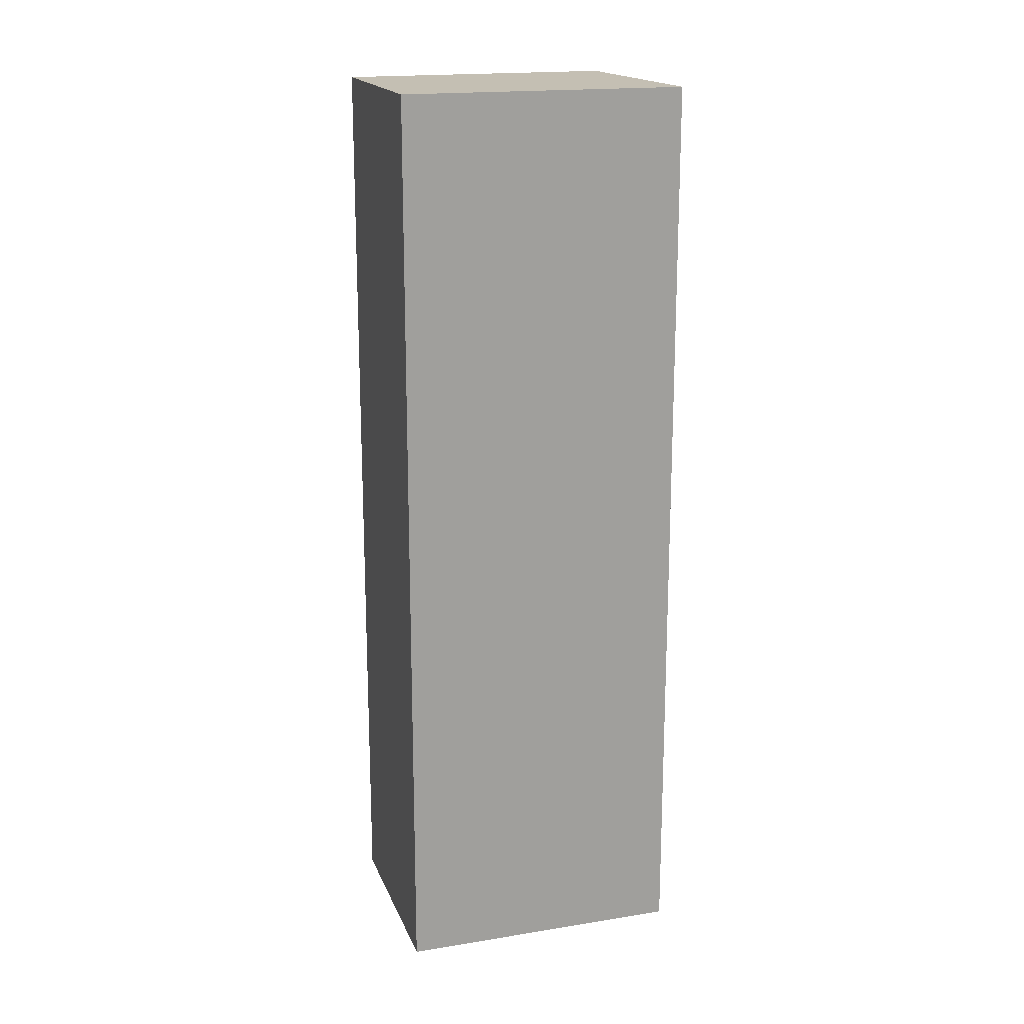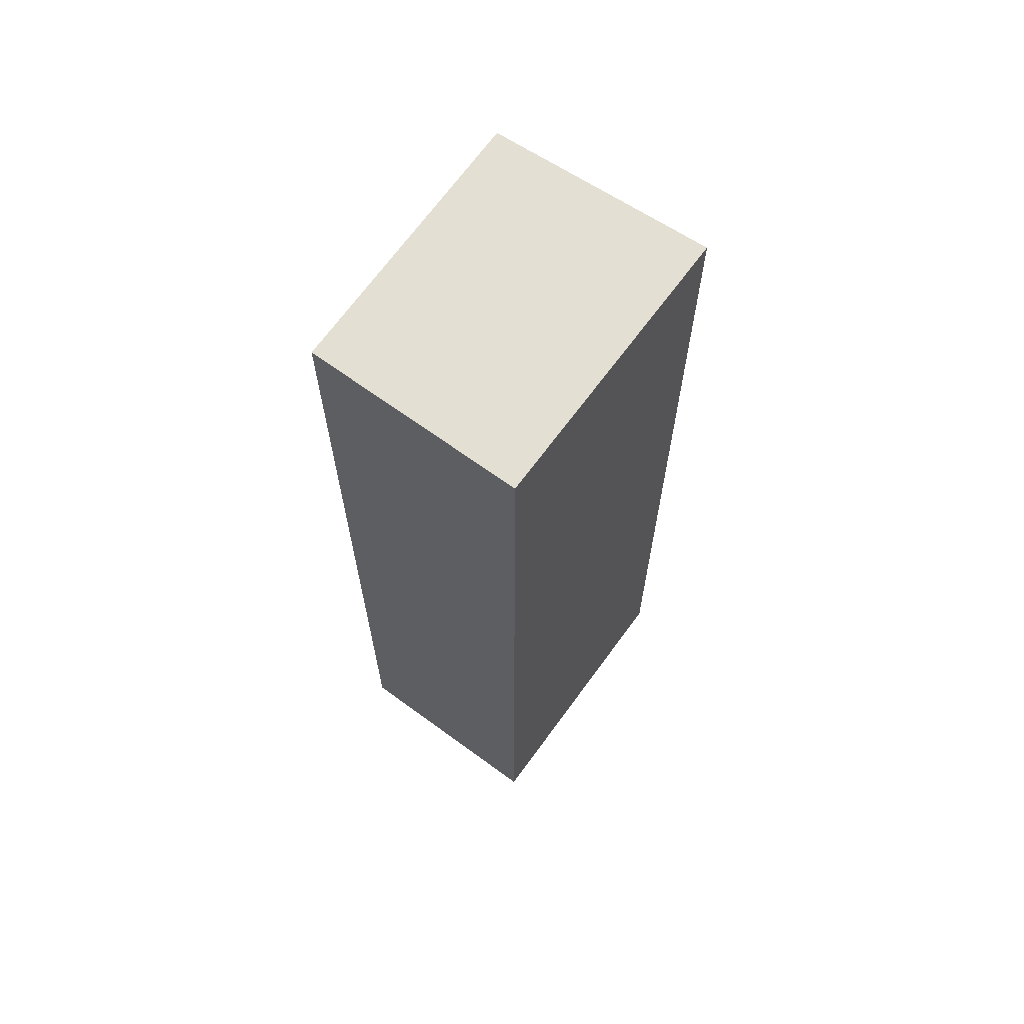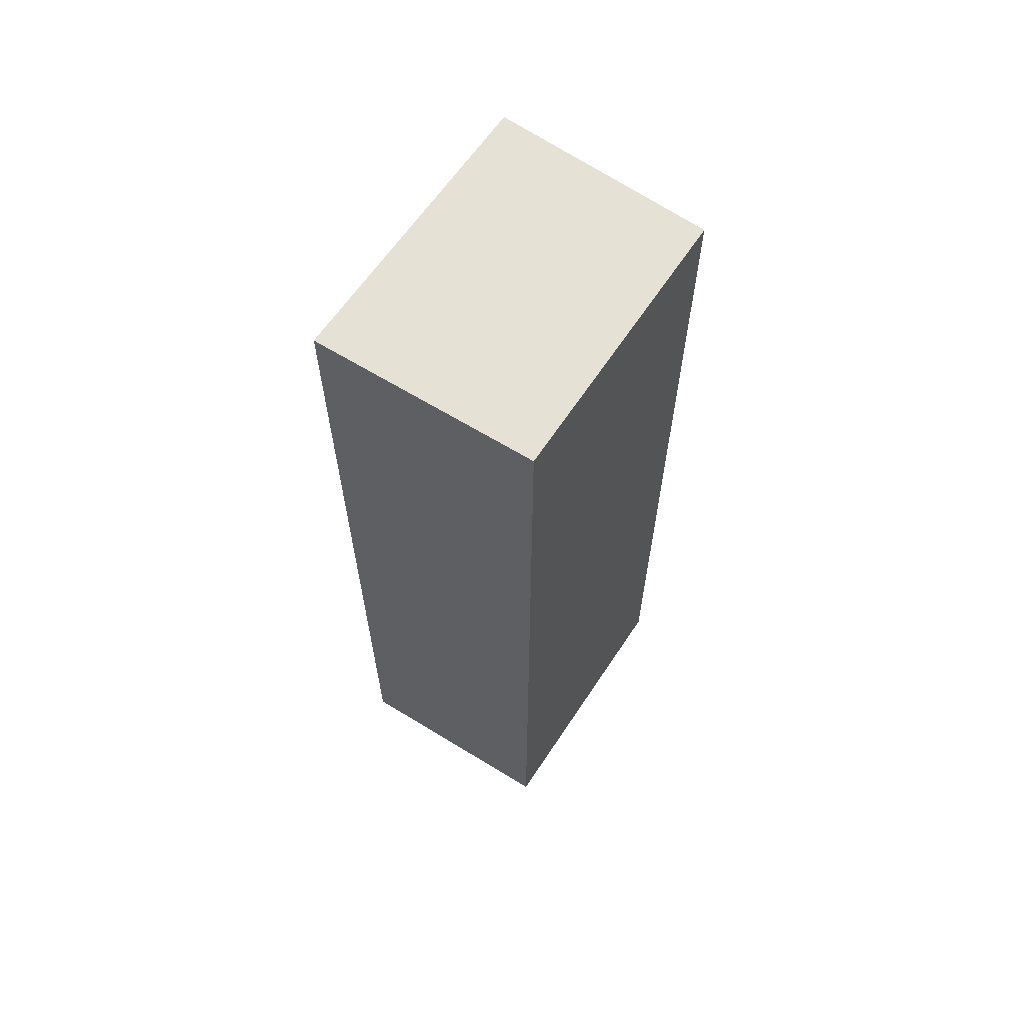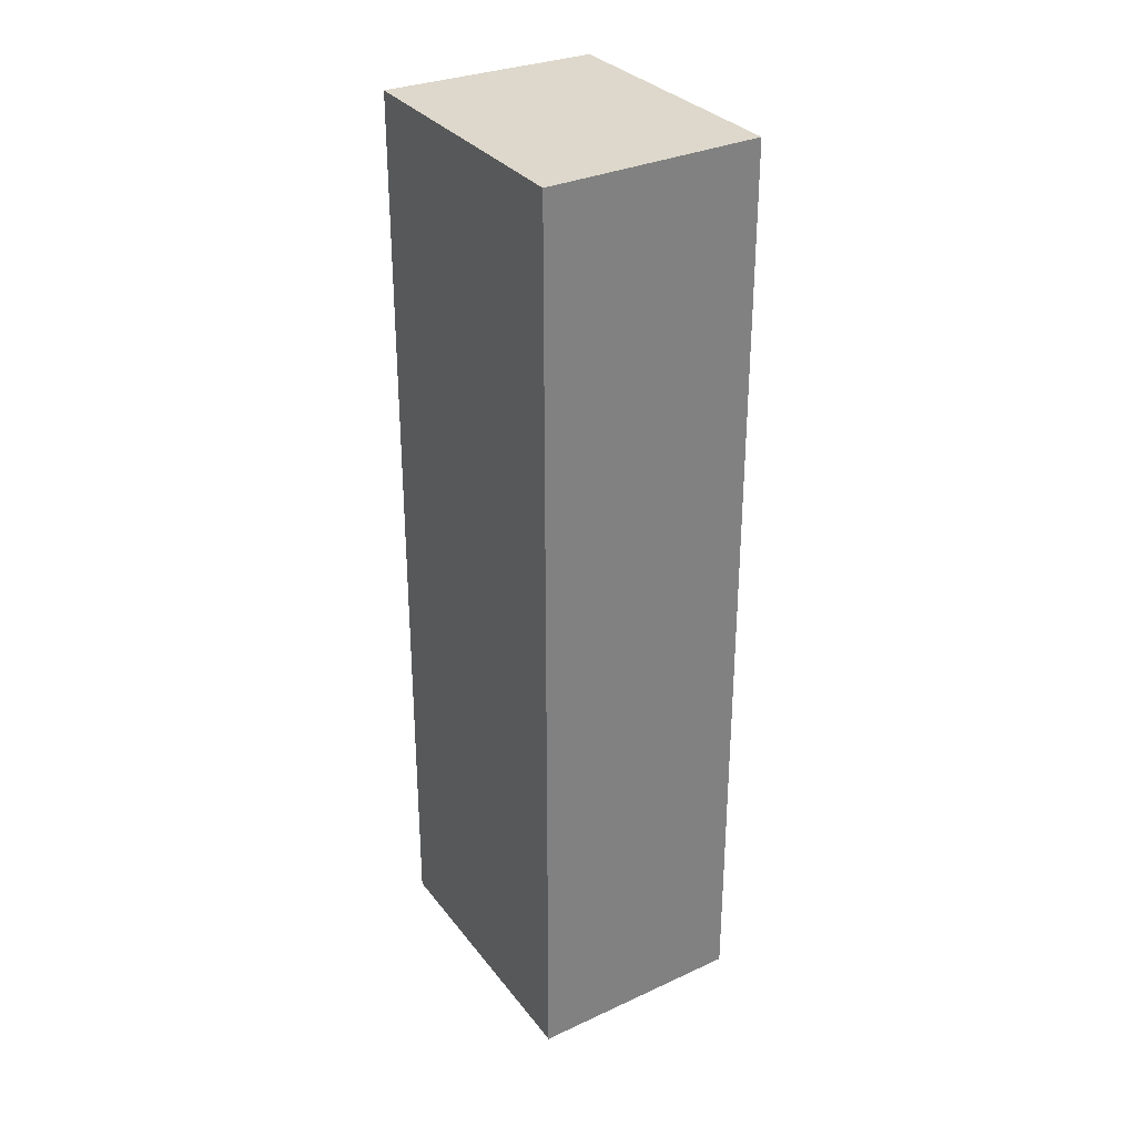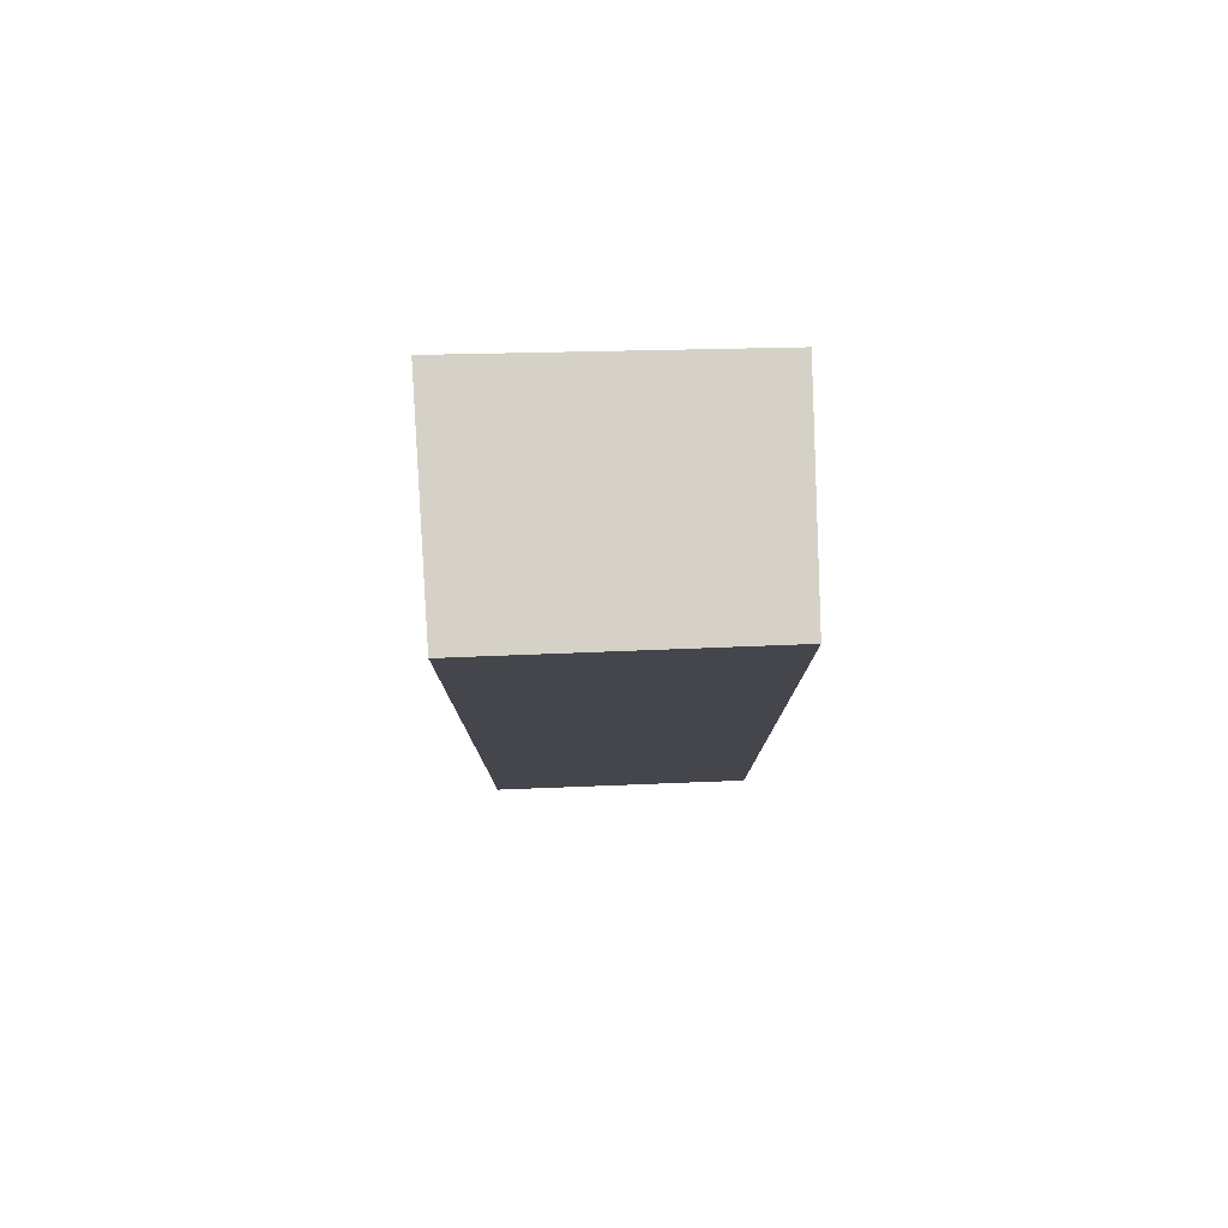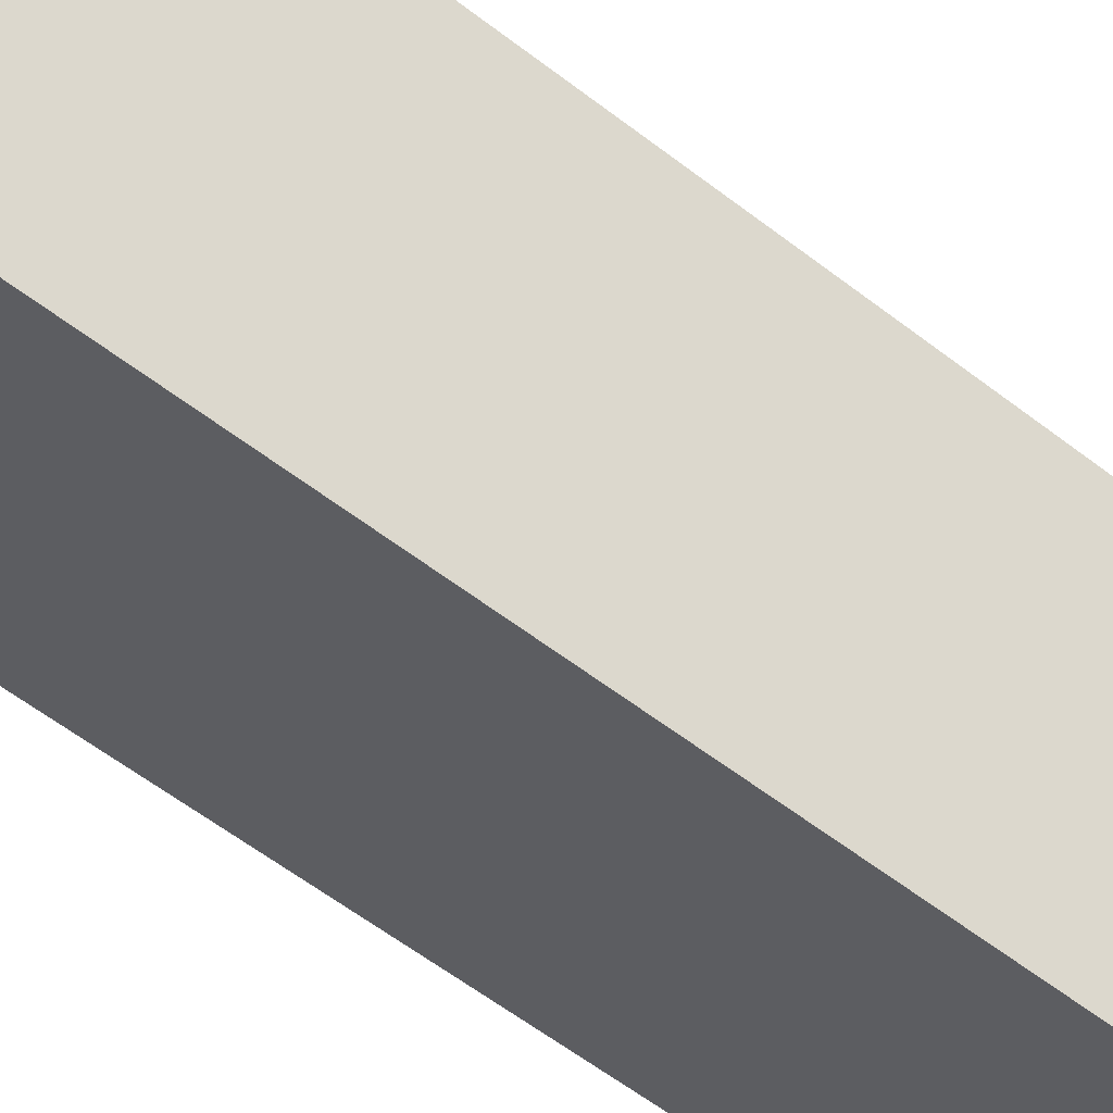
<metadata>
{"format":"obj","ext":"obj","renderer":"f3d","projection":"perspective","resolution":1024,"background":"white","views":[{"elev":17.9,"azim":-84.8,"up":"+Y"},{"elev":66.5,"azim":-121.3,"up":"+Y"},{"elev":64.6,"azim":57.2,"up":"+Y"},{"elev":31.2,"azim":-7.9,"up":"+Y"},{"elev":79.7,"azim":111.5,"up":"+Y"},{"elev":-59.7,"azim":51.7,"up":"+Z"}]}
</metadata>
<code>
v  2.545 11.78 -1.048
v  1.411 11.78 3.376
v  3.953 11.78 2.164
v  0 11.78 7.213e-16
v  3.953 -1.325e-16 2.164
v  2.545 6.417e-17 -1.048
v  0 0 0
v  1.411 -2.067e-16 3.376
g defaultobject
f 1 2 3
f 2 1 4
f 5 1 3
f 1 5 6
f 6 4 1
f 4 6 7
f 7 2 4
f 2 7 8
f 8 3 2
f 3 8 5
f 5 7 6
f 7 5 8

</code>
